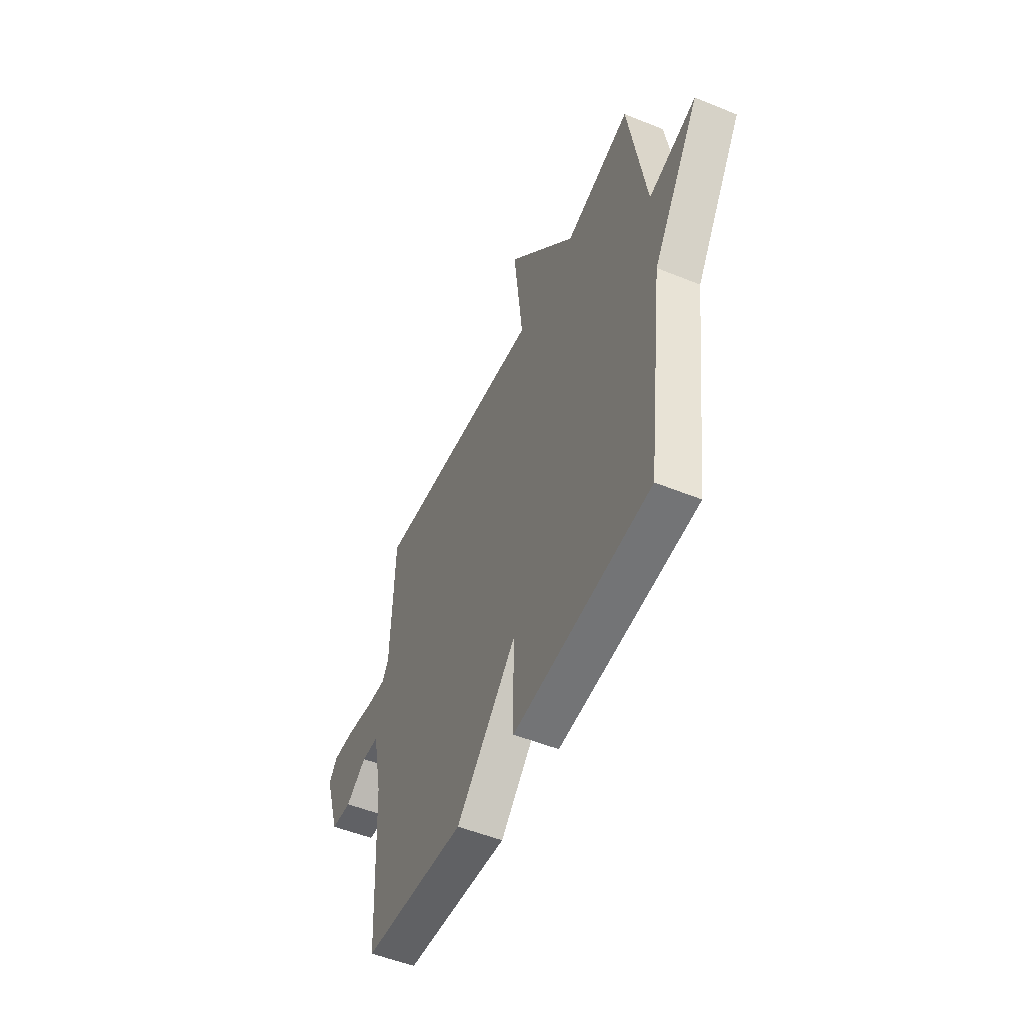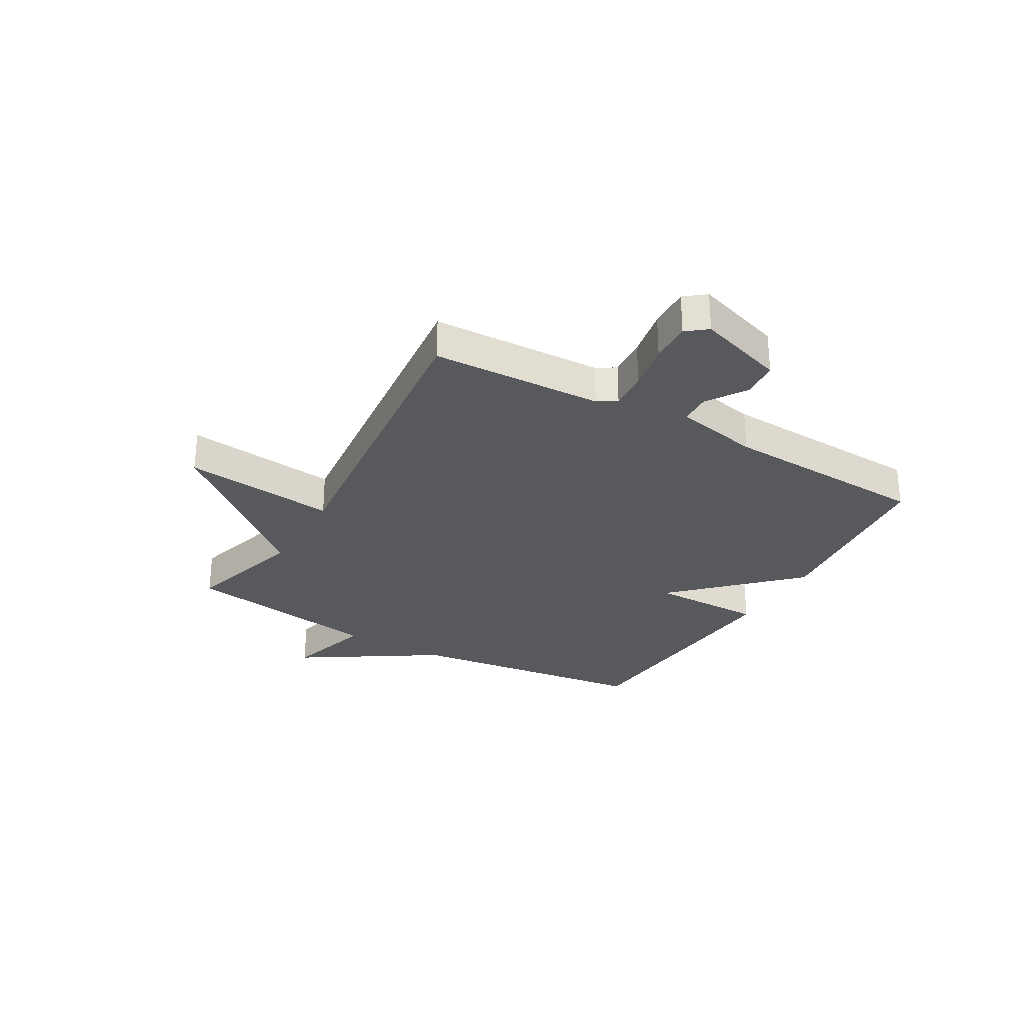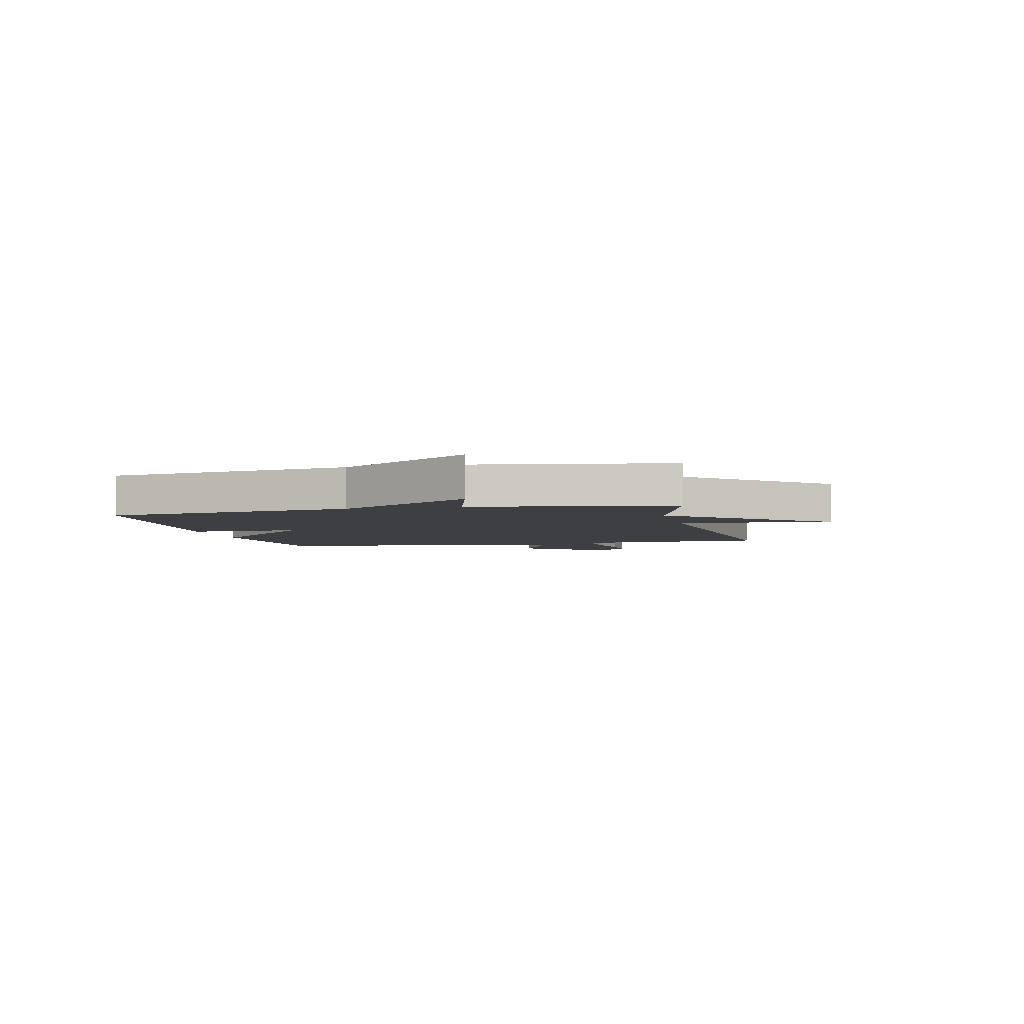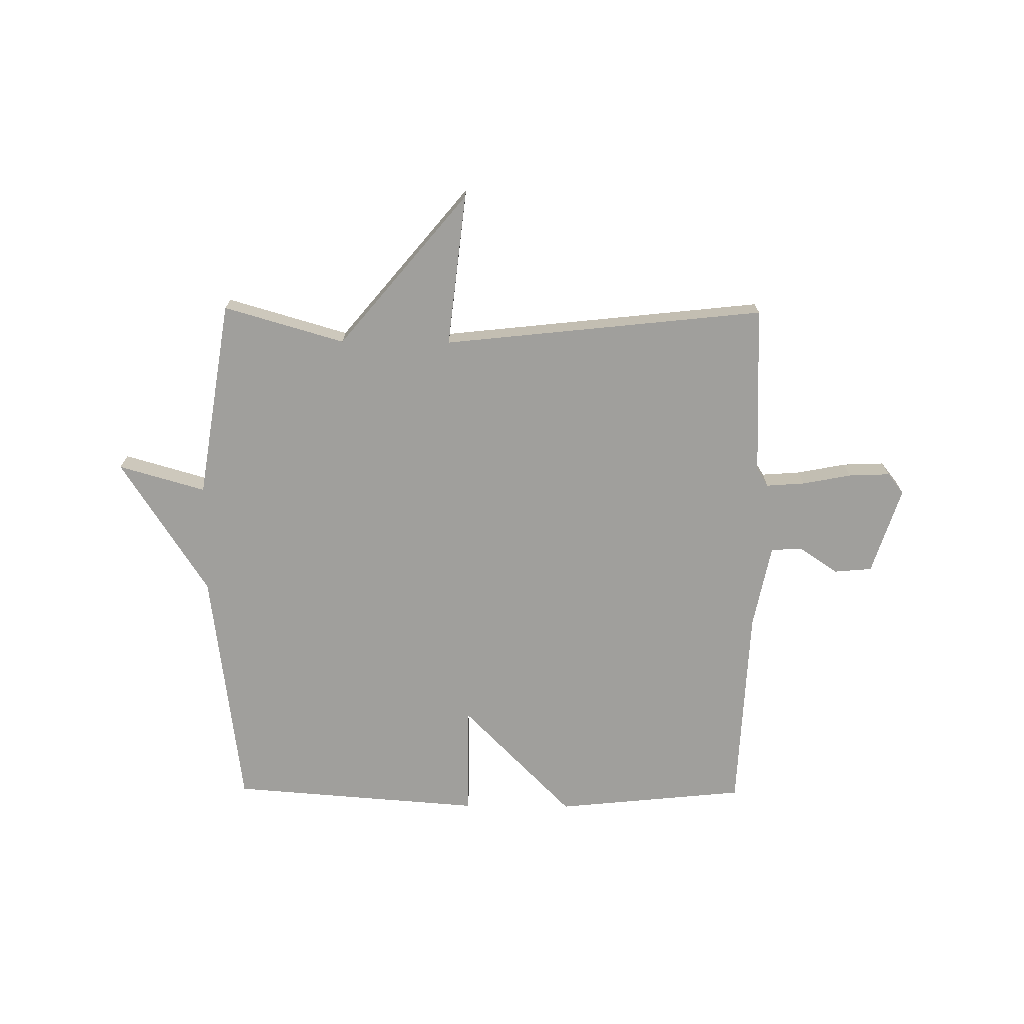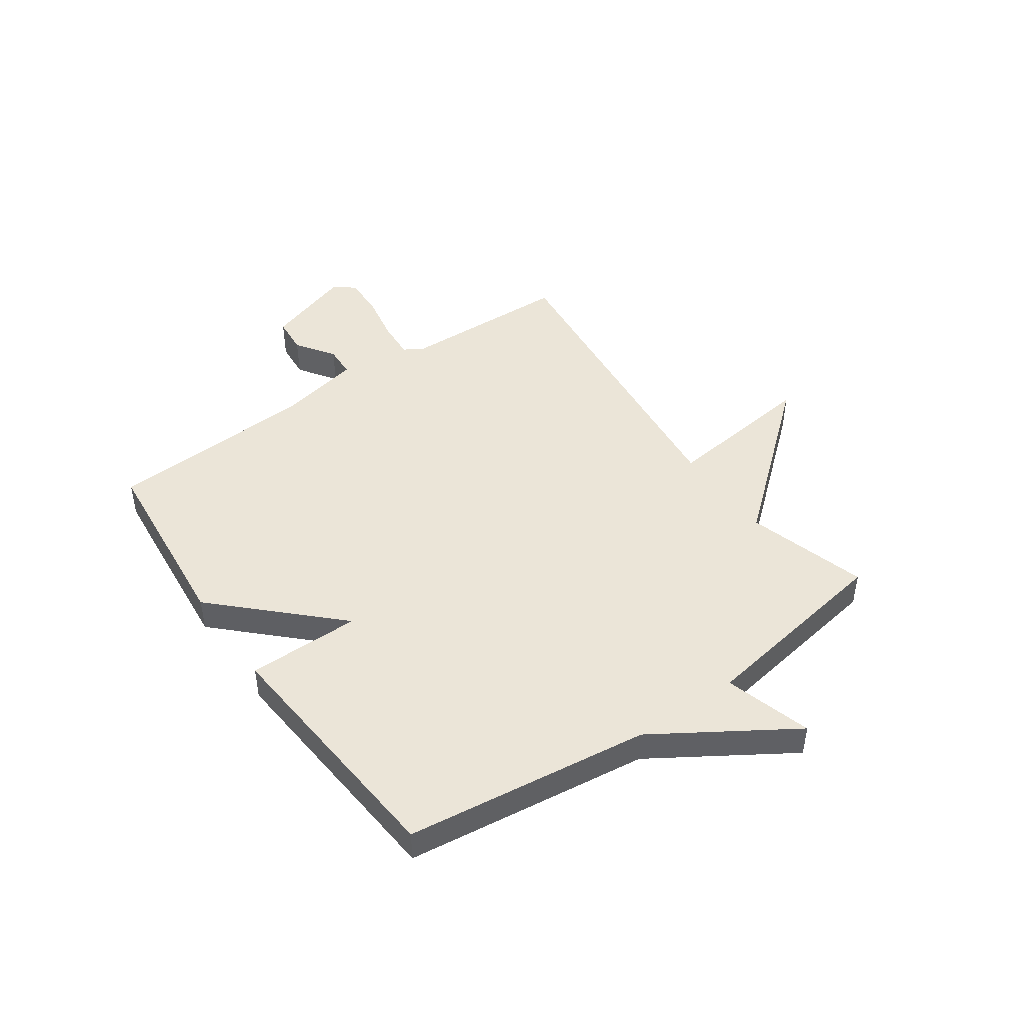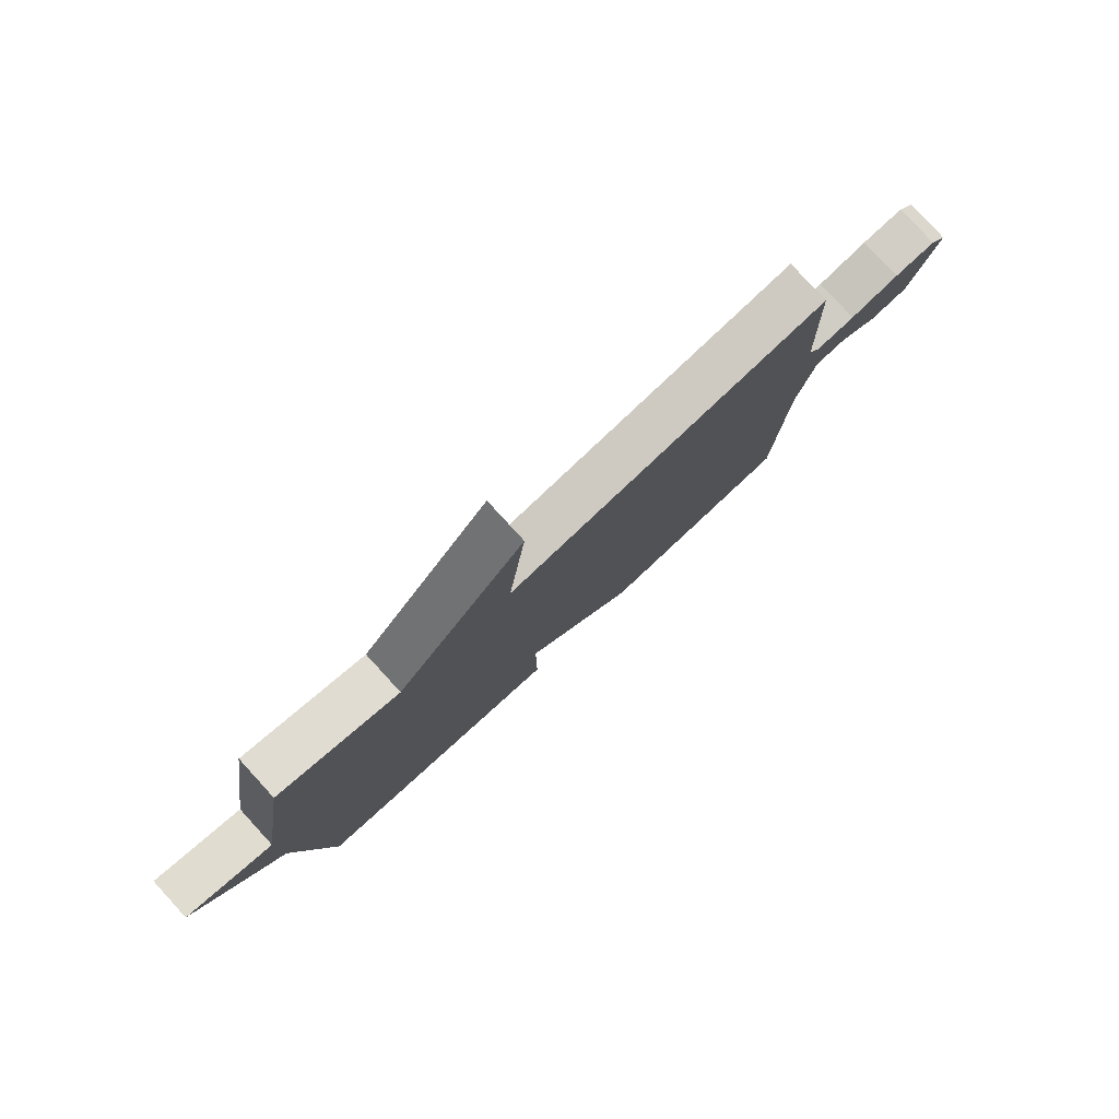
<metadata>
{"format":"obj","ext":"obj","renderer":"f3d","projection":"perspective","resolution":1024,"background":"white","views":[{"elev":-52.0,"azim":-113.7,"up":"+Z"},{"elev":-29.0,"azim":60.0,"up":"+Y"},{"elev":-4.2,"azim":-77.1,"up":"+Y"},{"elev":-71.2,"azim":-0.5,"up":"+Y"},{"elev":45.9,"azim":-125.3,"up":"+Y"},{"elev":79.9,"azim":-42.5,"up":"+Z"}]}
</metadata>
<code>
v 0.5 0.07 -0.5
v 0.156 0.07 -0.535
v -0.045 0.07 -0.331
v -0.044 0.07 -0.535
v -0.5 0.07 -0.5
v -0.557 0.07 -0.059
v -0.714 0.07 0.186
v -0.557 0.07 0.141
v -0.5 0.07 0.5
v -0.282 0.07 0.437
v -0.051 0.07 0.713
v -0.082 0.07 0.437
v 0.5 0.07 0.5
v 0.512 0.07 0.193
v 0.533 0.07 0.159
v 0.603 0.07 0.164
v 0.691 0.07 0.181
v 0.766 0.07 0.184
v 0.795 0.07 0.147
v 0.744 0.07 -0.011
v 0.676 0.07 -0.017
v 0.606 0.07 0.03
v 0.549 0.07 0.027
v 0.518 0.07 -0.126
v 0.5 0 -0.5
v 0.156 0 -0.535
v -0.045 0 -0.331
v -0.044 0 -0.535
v -0.5 0 -0.5
v -0.557 0 -0.059
v -0.714 0 0.186
v -0.557 0 0.141
v -0.5 0 0.5
v -0.282 0 0.437
v -0.051 0 0.713
v -0.082 0 0.437
v 0.5 0 0.5
v 0.512 0 0.193
v 0.533 0 0.159
v 0.603 0 0.164
v 0.691 0 0.181
v 0.766 0 0.184
v 0.795 0 0.147
v 0.744 0 -0.011
v 0.676 0 -0.017
v 0.606 0 0.03
v 0.549 0 0.027
v 0.518 0 -0.126
f 20 21 22
f 19 20 22
f 18 19 22
f 17 18 22
f 16 17 22
f 15 16 22 23
f 14 15 23 24
f 1 2 3
f 24 1 3
f 14 24 3
f 13 14 3
f 12 13 3
f 8 9 10
f 6 7 8
f 6 8 10
f 5 6 10
f 4 5 10
f 3 4 10
f 12 3 10
f 10 11 12
f 46 45 44
f 46 44 43
f 46 43 42
f 46 42 41
f 46 41 40
f 47 46 40 39
f 48 47 39 38
f 27 26 25
f 27 25 48
f 27 48 38
f 27 38 37
f 27 37 36
f 34 33 32
f 32 31 30
f 34 32 30
f 34 30 29
f 34 29 28
f 34 28 27
f 34 27 36
f 36 35 34
f 1 25 26 2
f 2 26 27 3
f 3 27 28 4
f 4 28 29 5
f 5 29 30 6
f 6 30 31 7
f 7 31 32 8
f 8 32 33 9
f 9 33 34 10
f 10 34 35 11
f 11 35 36 12
f 12 36 37 13
f 13 37 38 14
f 14 38 39 15
f 15 39 40 16
f 16 40 41 17
f 17 41 42 18
f 18 42 43 19
f 19 43 44 20
f 20 44 45 21
f 21 45 46 22
f 22 46 47 23
f 23 47 48 24
f 24 48 25 1

</code>
